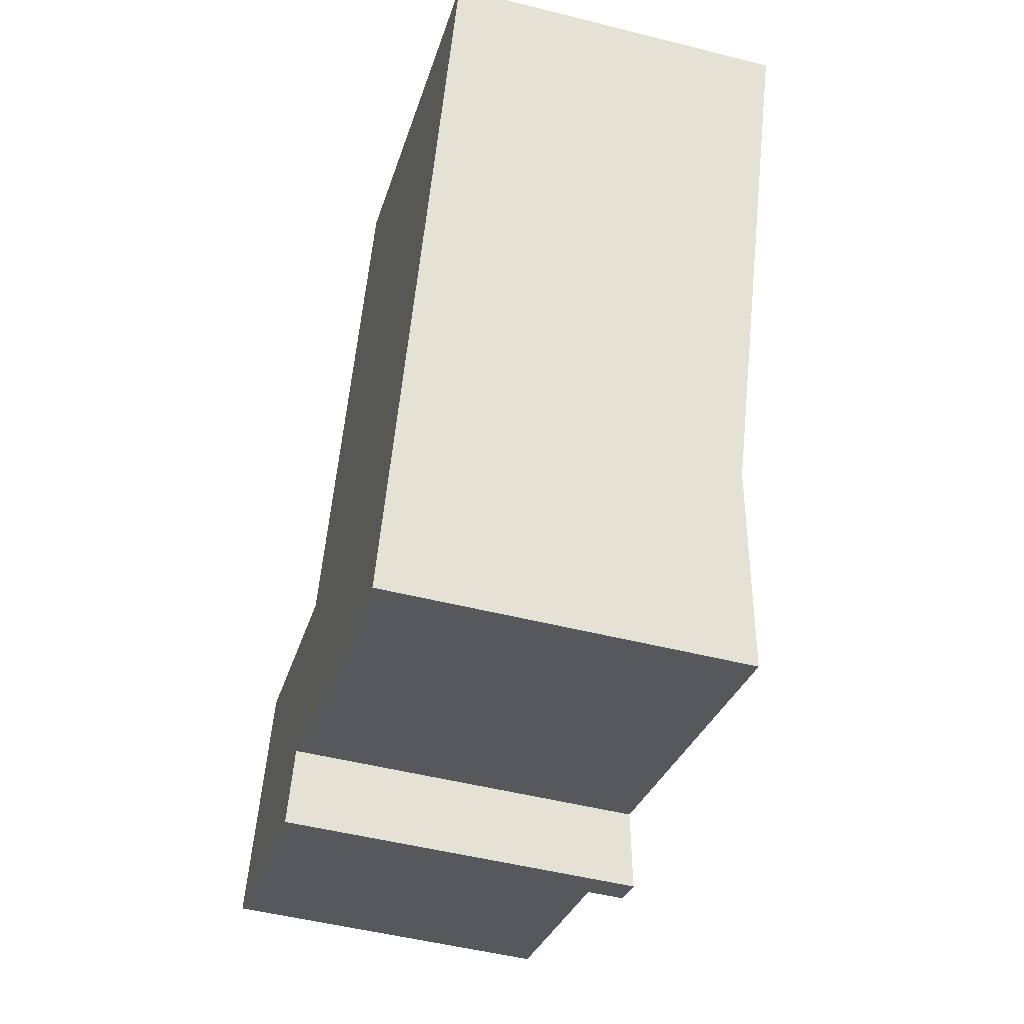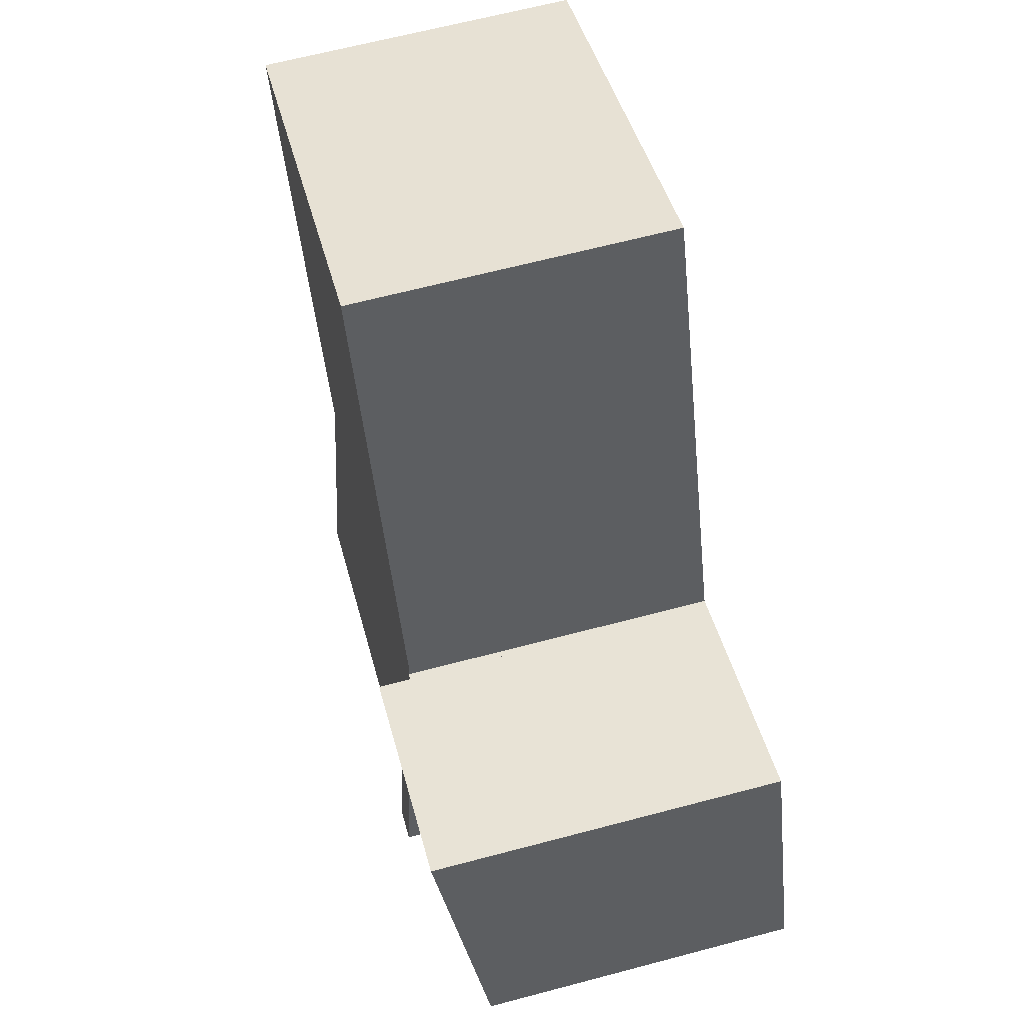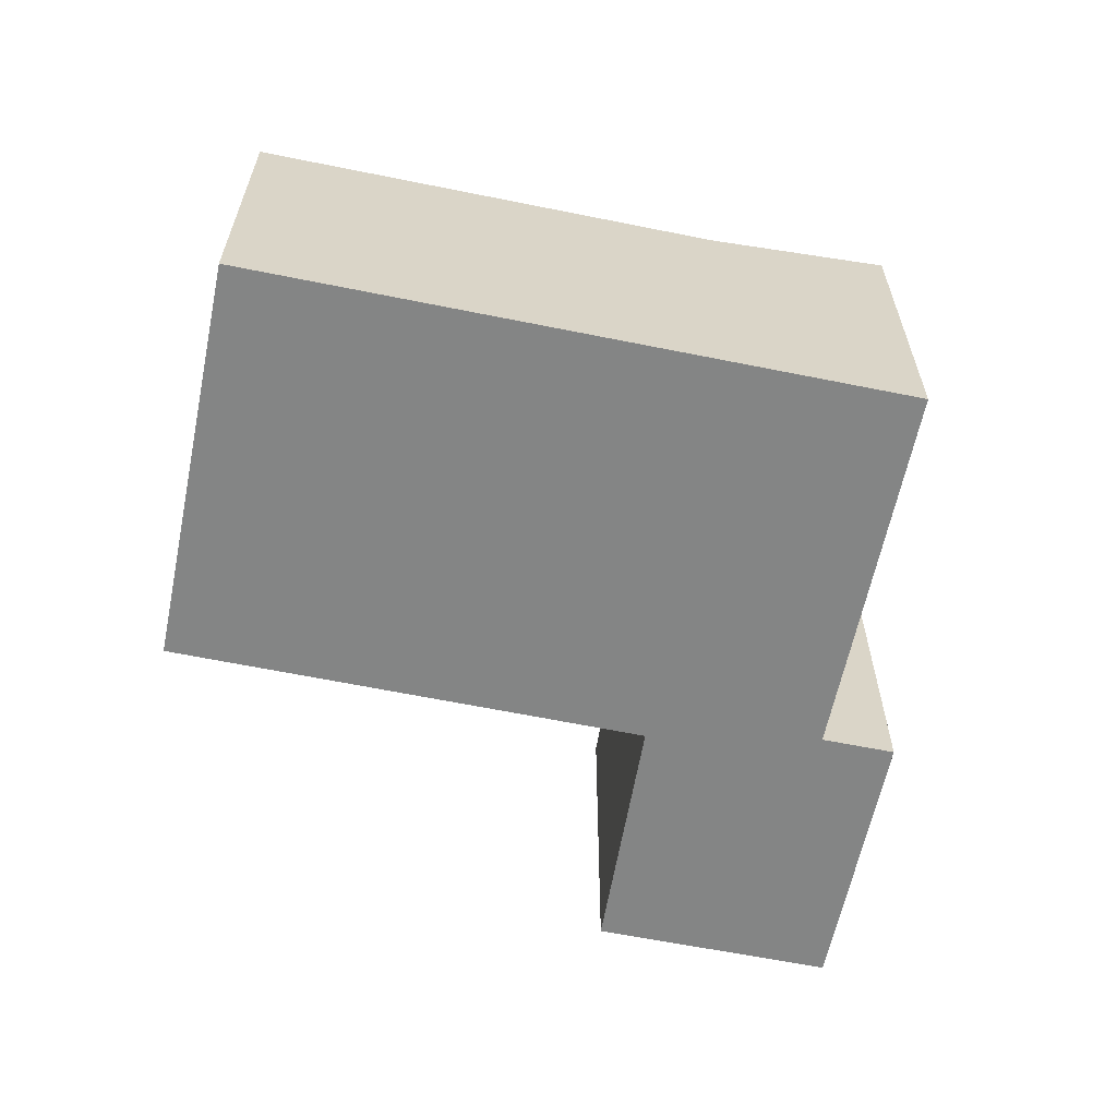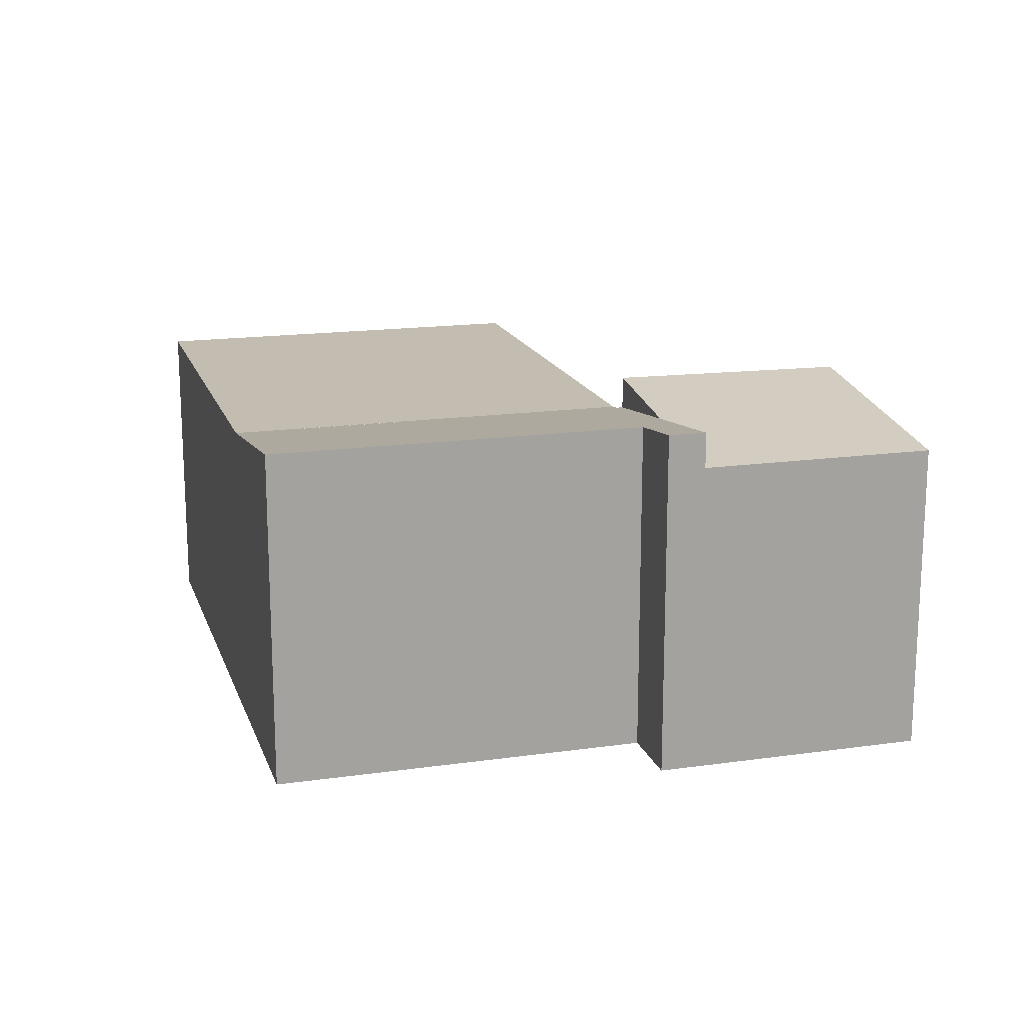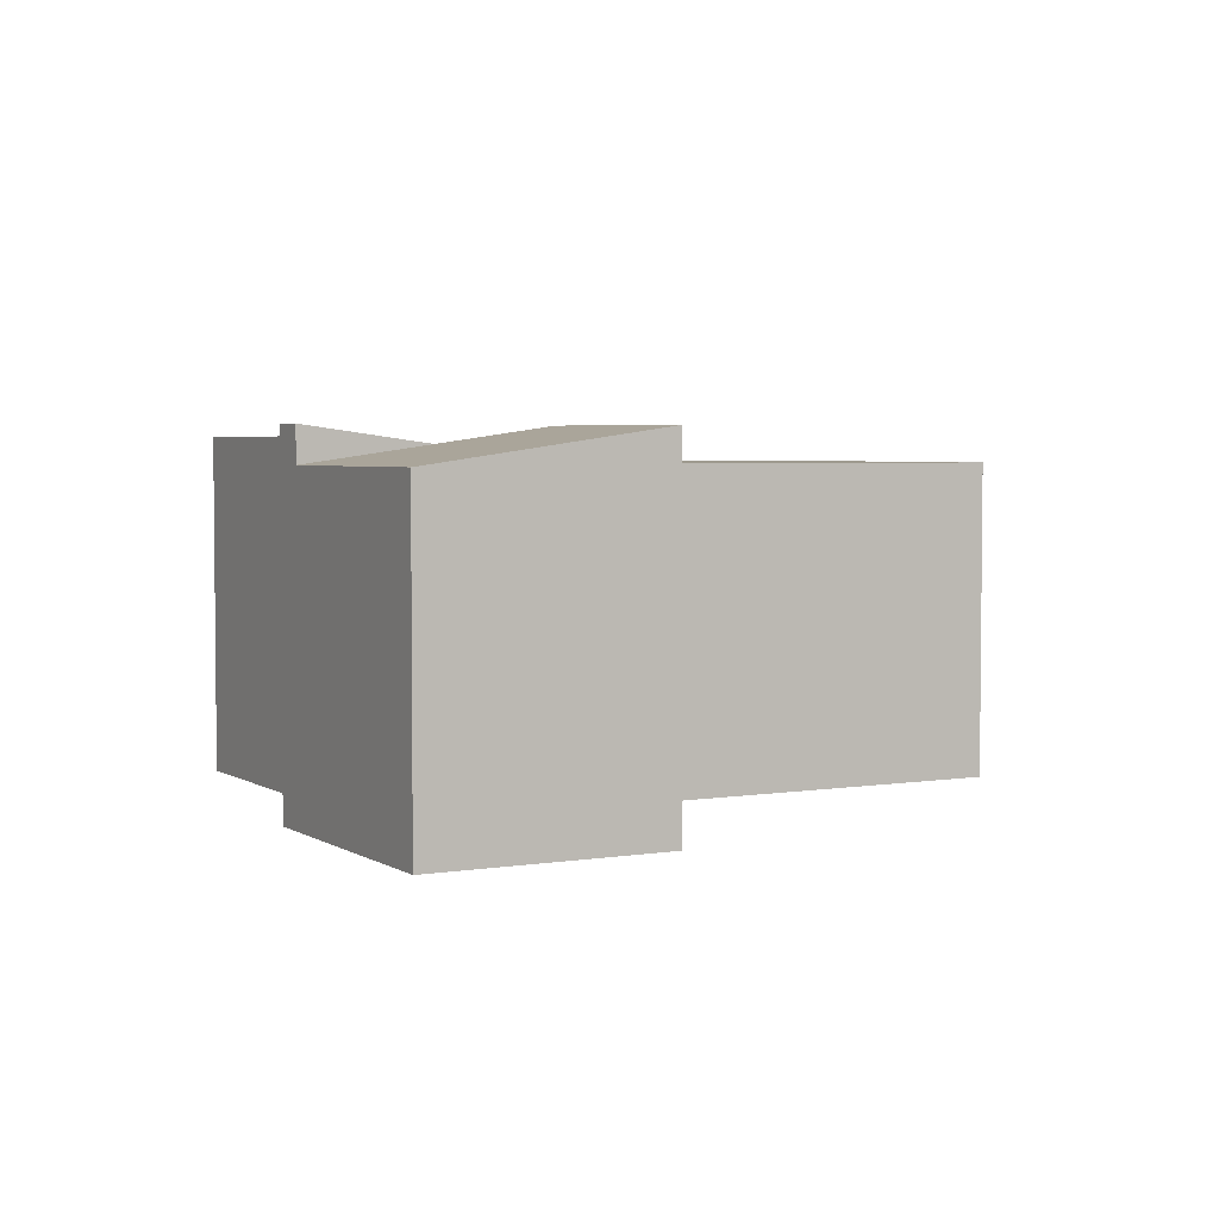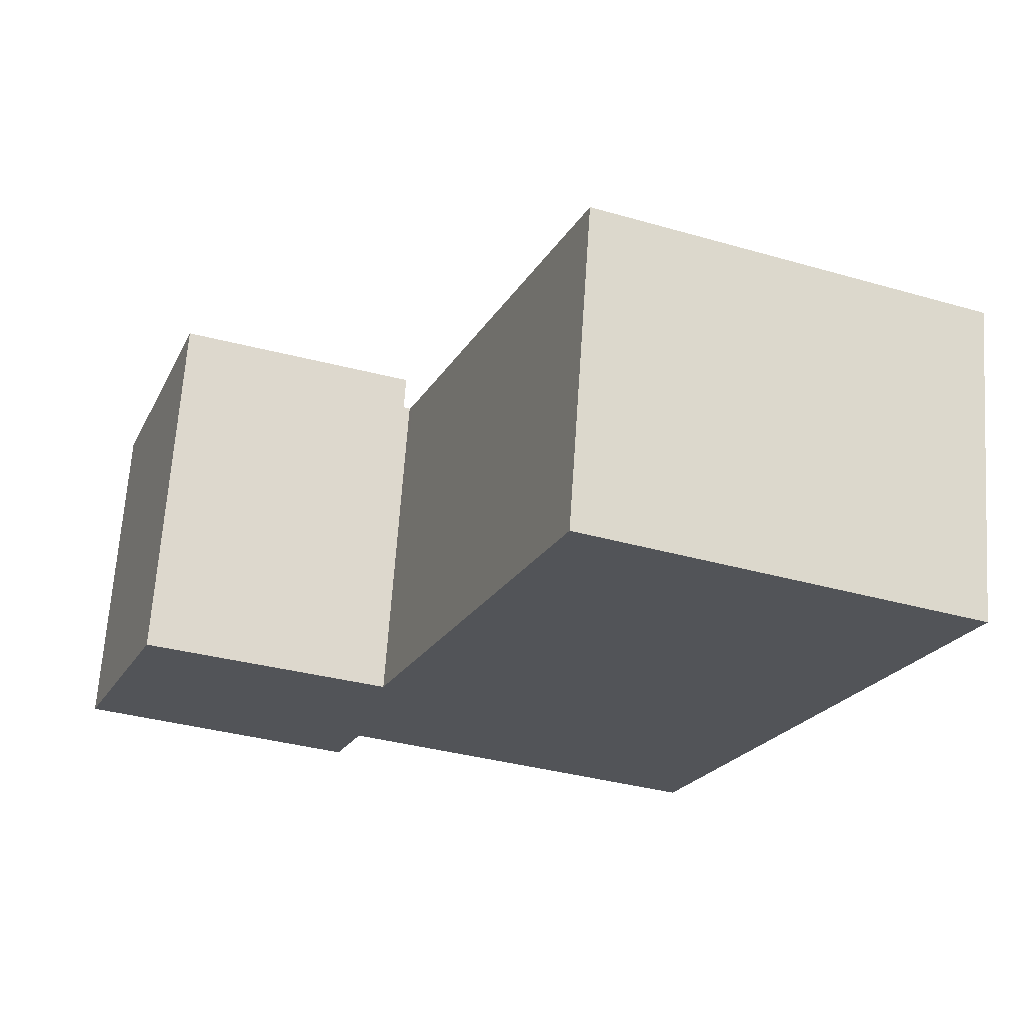
<metadata>
{"format":"obj","ext":"obj","renderer":"f3d","projection":"perspective","resolution":1024,"background":"white","views":[{"elev":-50.1,"azim":74.5,"up":"+Z"},{"elev":65.1,"azim":-104.9,"up":"+Z"},{"elev":-61.6,"azim":100.2,"up":"+Y"},{"elev":16.8,"azim":-174.2,"up":"+Y"},{"elev":3.8,"azim":-96.7,"up":"+Y"},{"elev":67.0,"azim":3.9,"up":"+Z"}]}
</metadata>
<code>
v  1.268 4.938 3.163
v  3.151 4.464 -1.264
v  0 4.464 2.733e-16
v  3.832 4.719 0.435
v  4.459 4.953 1.998
v  4.459 -1.223e-16 1.998
v  3.151 7.74e-17 -1.264
v  3.832 -2.664e-17 0.435
v  0 0 0
v  1.268 -1.937e-16 3.163
v  7.114 4.464 8.307
v  10.02 4.469 -0.062
v  4.608 4.469 2.109
v  12.51 4.464 6.143
v  3.151 4.967 -1.264
v  4.046 4.825 -0.492
v  3.656 4.967 -1.466
v  9.046 4.825 -2.497
v  4.459 4.49 1.998
v  4.55 4.49 1.965
v  4.55 -1.203e-16 1.965
v  7.114 -5.087e-16 8.307
v  12.51 -3.762e-16 6.143
v  4.608 -1.291e-16 2.109
v  10.02 3.796e-18 -0.062
v  9.046 1.529e-16 -2.497
v  3.656 8.977e-17 -1.466
v  4.046 3.013e-17 -0.492
g defaultobject
f 1 2 3
f 2 1 4
f 4 1 5
f 6 4 5
f 4 6 2
f 2 6 7
f 7 6 8
f 7 3 2
f 3 7 9
f 3 10 1
f 10 3 9
f 1 6 5
f 6 1 10
f 8 9 7
f 9 8 6
f 9 6 10
f 11 12 13
f 12 11 14
f 15 16 17
f 16 15 4
f 16 12 18
f 12 16 4
f 12 4 19
f 12 19 20
f 13 12 20
f 6 20 19
f 20 6 21
f 22 14 11
f 14 22 23
f 21 13 20
f 13 21 11
f 11 21 22
f 22 21 24
f 7 4 15
f 4 7 19
f 19 7 6
f 6 7 8
f 23 12 14
f 12 23 25
f 12 25 18
f 18 25 26
f 16 27 17
f 27 16 28
f 26 16 18
f 16 26 28
f 27 15 17
f 15 27 7
f 23 21 25
f 21 23 24
f 24 23 22
f 25 28 26
f 28 25 8
f 8 25 6
f 6 25 21
f 28 7 27
f 7 28 8

</code>
